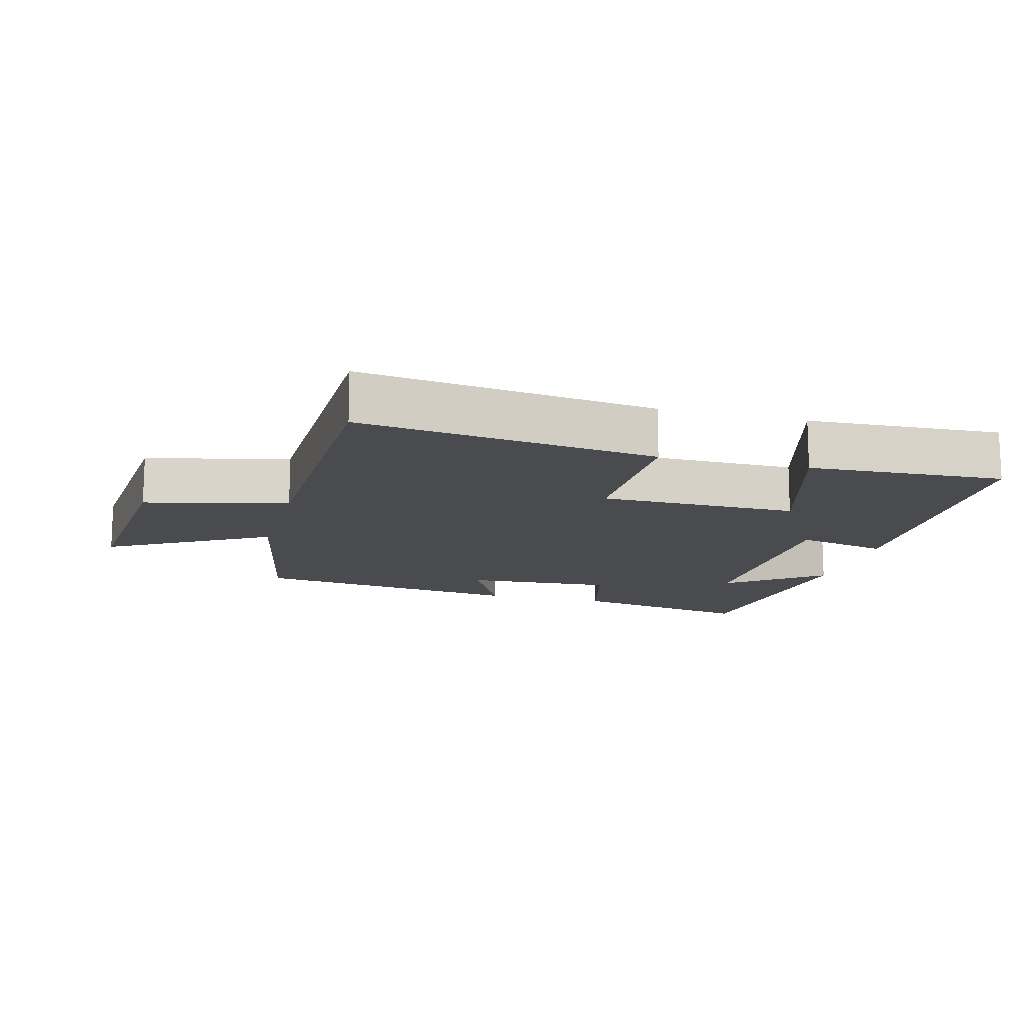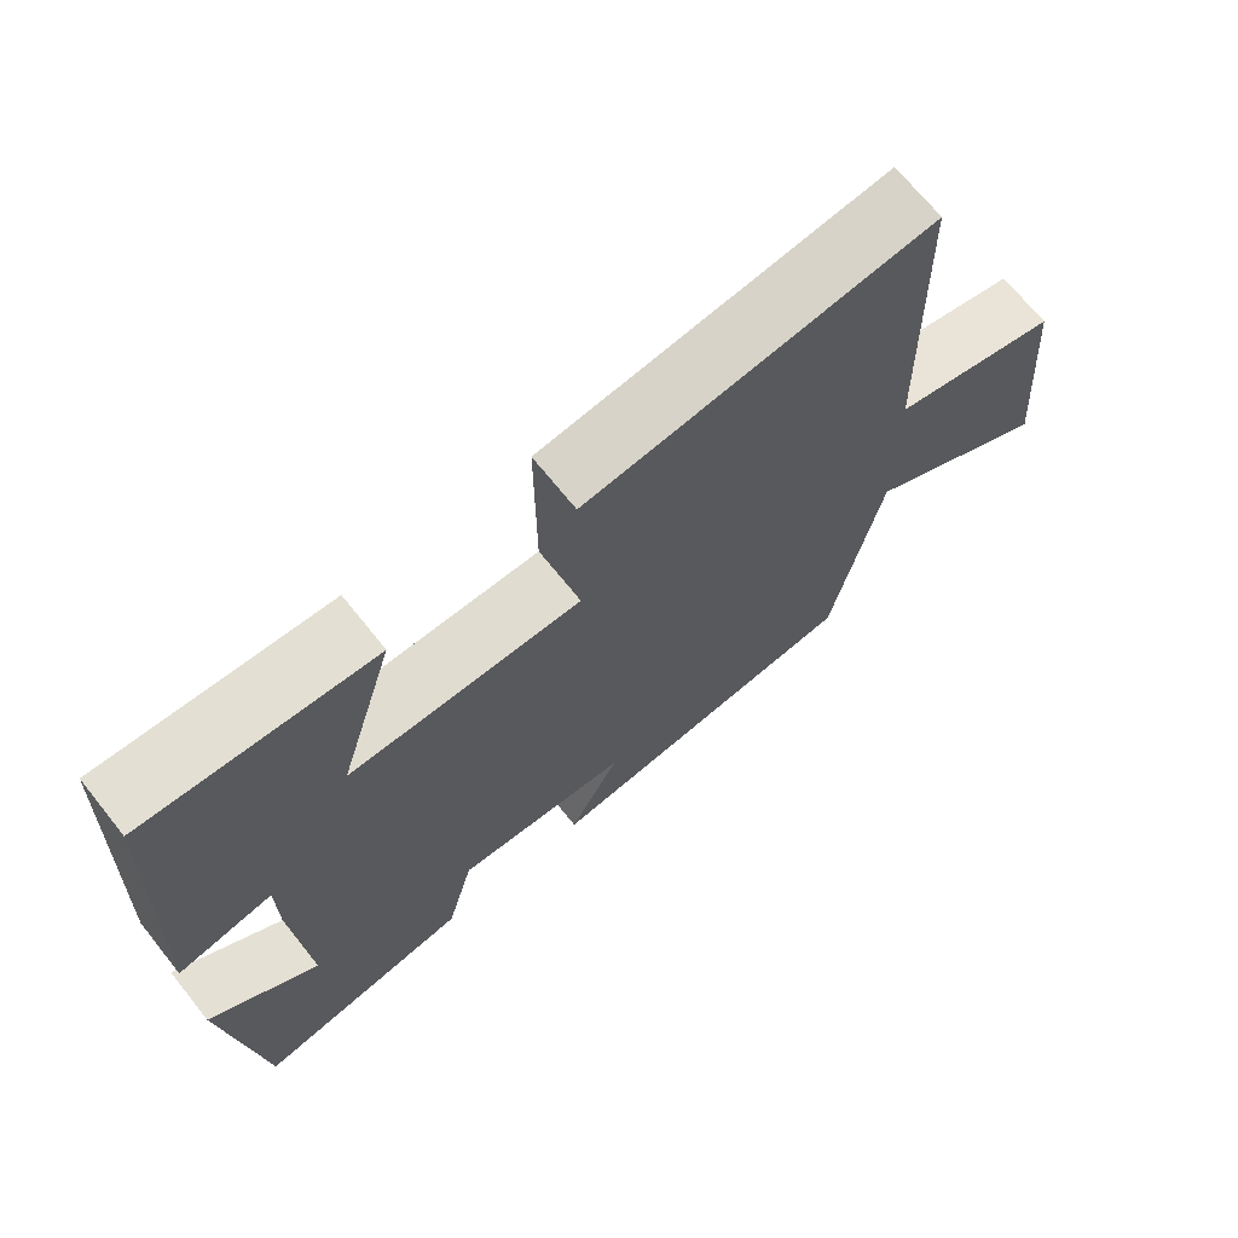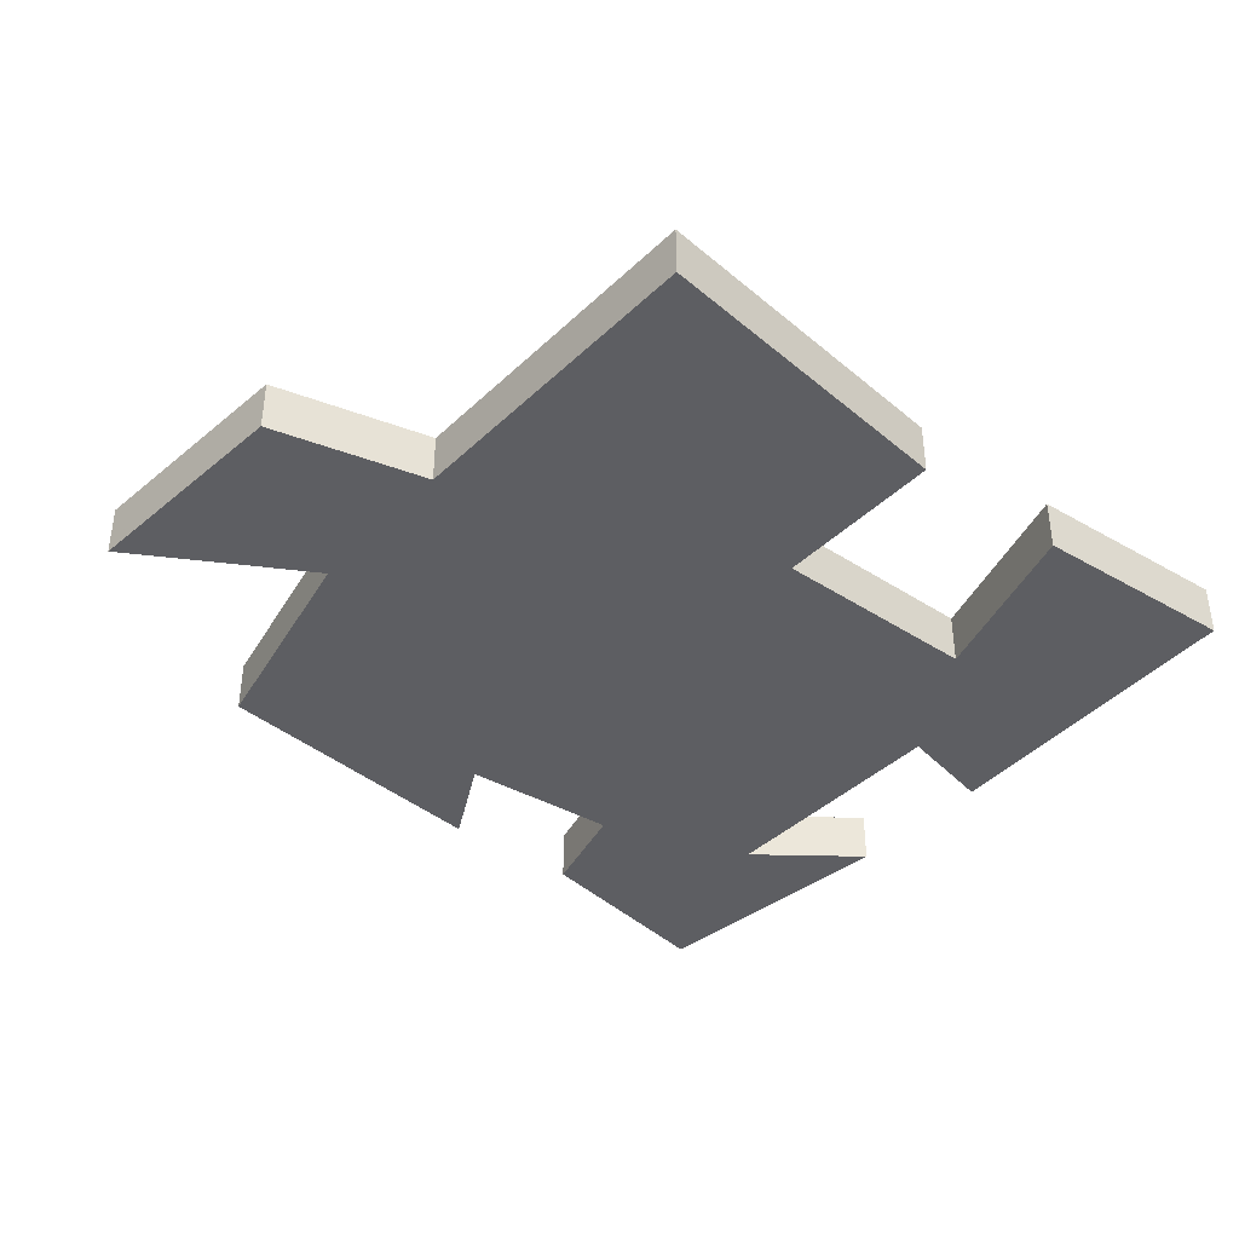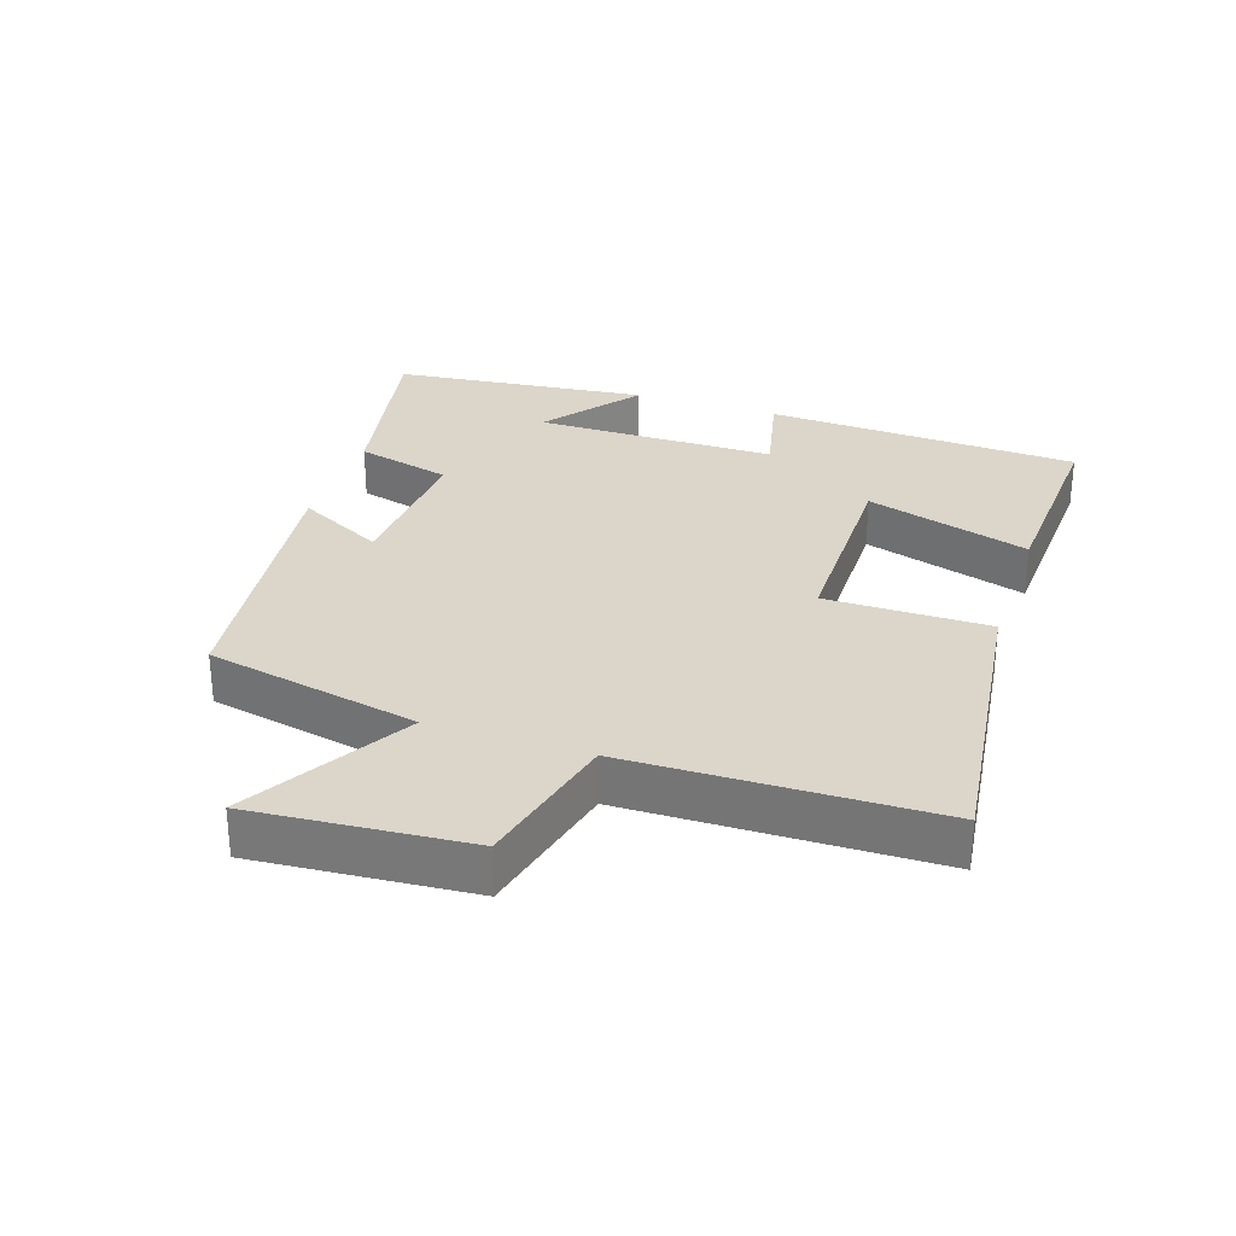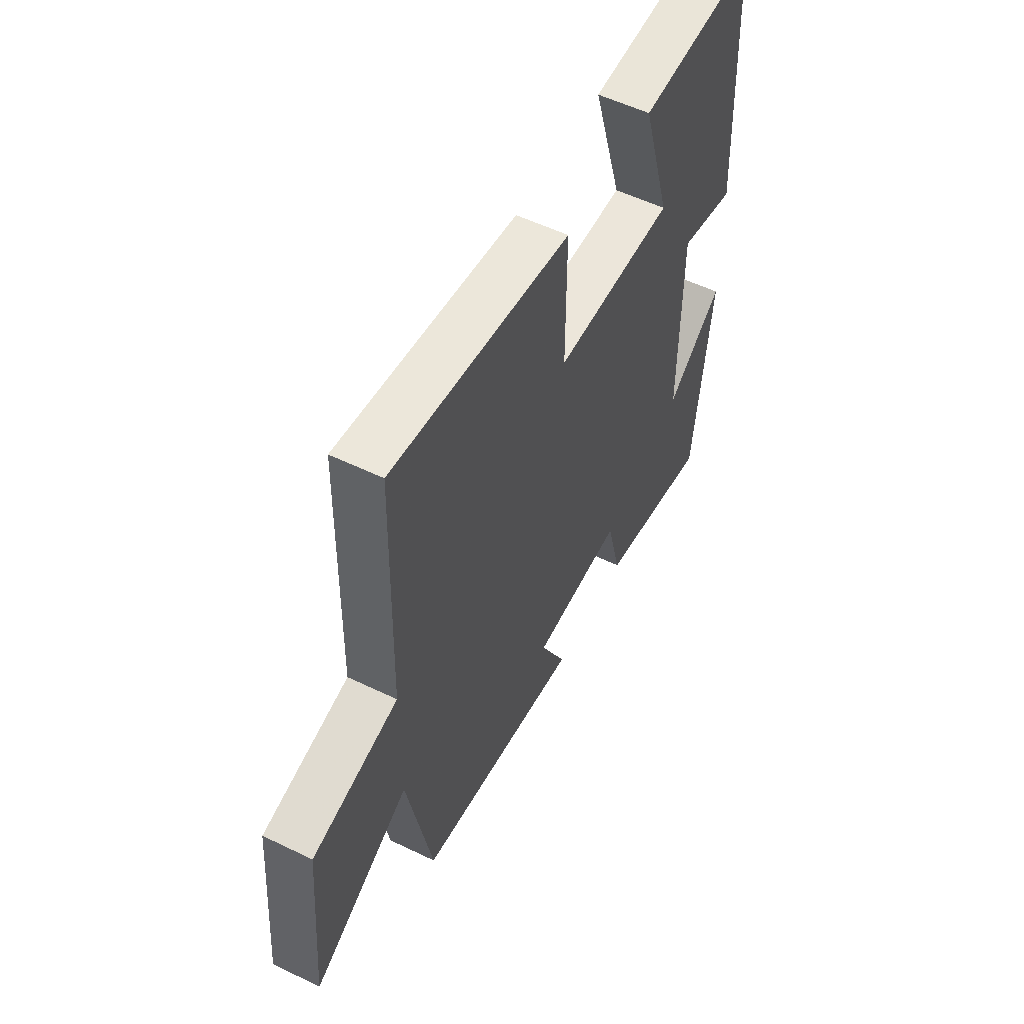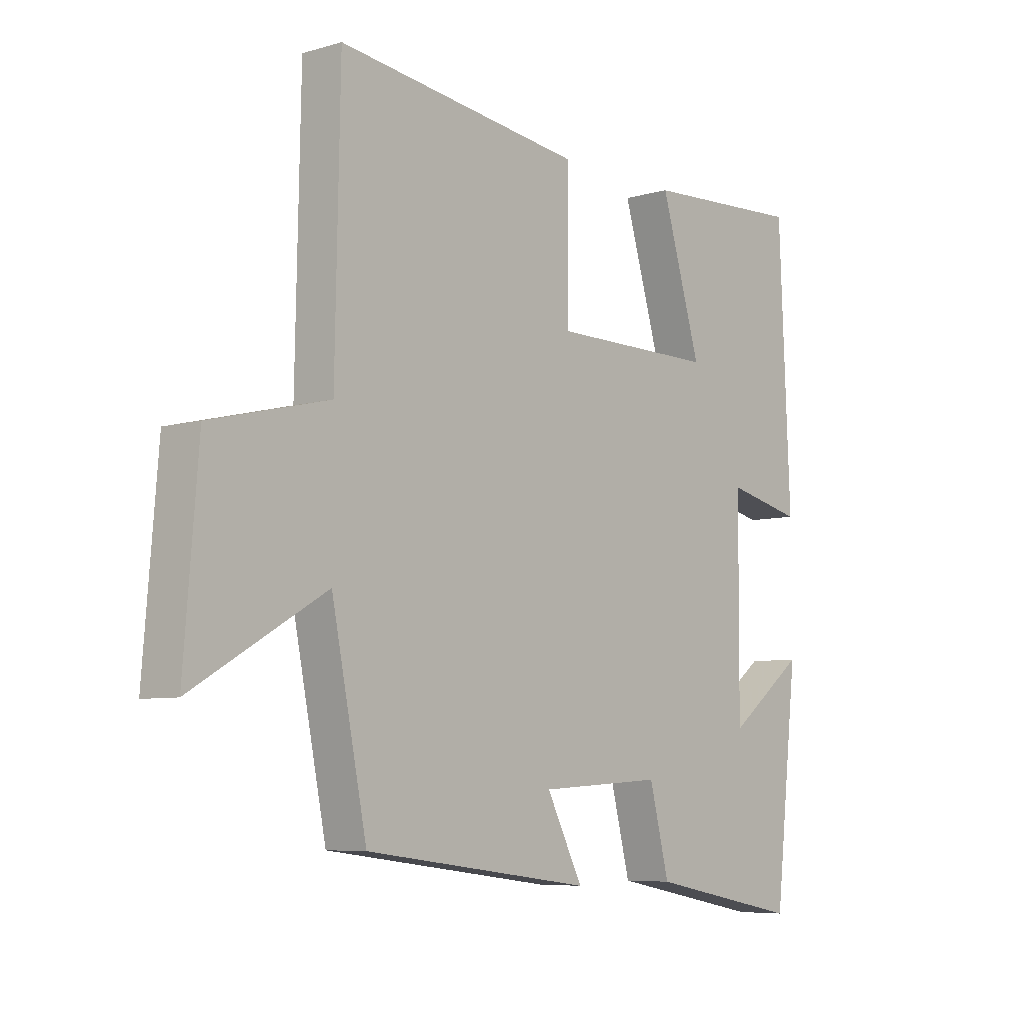
<metadata>
{"format":"obj","ext":"obj","renderer":"f3d","projection":"perspective","resolution":1024,"background":"white","views":[{"elev":-13.9,"azim":-14.9,"up":"+Y"},{"elev":69.4,"azim":141.3,"up":"+Z"},{"elev":-38.7,"azim":-39.1,"up":"+Y"},{"elev":29.8,"azim":-71.4,"up":"+Y"},{"elev":55.0,"azim":-62.9,"up":"+Z"},{"elev":-6.7,"azim":-49.6,"up":"+Z"}]}
</metadata>
<code>
v -0.436 0.07 -0.446
v -0.5 0.07 -0.128
v -0.742 0.07 -0.268
v -0.716 0.07 0.052
v -0.5 0.07 0.104
v -0.491 0.07 0.558
v -0.042 0.07 0.5
v -0.043 0.07 0.257
v 0.257 0.07 0.255
v 0.184 0.07 0.5
v 0.479 0.07 0.515
v 0.5 0.07 0.047
v 0.36 0.07 0.079
v 0.358 0.07 -0.281
v 0.5 0.07 -0.173
v 0.457 0.07 -0.555
v 0.176 0.07 -0.5
v 0.14 0.07 -0.357
v -0.086 0.07 -0.371
v -0.02 0.07 -0.5
v -0.436 0 -0.446
v -0.5 0 -0.128
v -0.742 0 -0.268
v -0.716 0 0.052
v -0.5 0 0.104
v -0.491 0 0.558
v -0.042 0 0.5
v -0.043 0 0.257
v 0.257 0 0.255
v 0.184 0 0.5
v 0.479 0 0.515
v 0.5 0 0.047
v 0.36 0 0.079
v 0.358 0 -0.281
v 0.5 0 -0.173
v 0.457 0 -0.555
v 0.176 0 -0.5
v 0.14 0 -0.357
v -0.086 0 -0.371
v -0.02 0 -0.5
f 19 20 1 2
f 18 19 2
f 16 17 18
f 14 15 16
f 14 16 18
f 13 14 18 2
f 9 10 11 12
f 8 9 12 13
f 5 6 7 8
f 5 8 13 2
f 2 3 4 5
f 22 21 40 39
f 22 39 38
f 38 37 36
f 36 35 34
f 38 36 34
f 22 38 34 33
f 32 31 30 29
f 33 32 29 28
f 28 27 26 25
f 22 33 28 25
f 25 24 23 22
f 1 21 22 2
f 2 22 23 3
f 3 23 24 4
f 4 24 25 5
f 5 25 26 6
f 6 26 27 7
f 7 27 28 8
f 8 28 29 9
f 9 29 30 10
f 10 30 31 11
f 11 31 32 12
f 12 32 33 13
f 13 33 34 14
f 14 34 35 15
f 15 35 36 16
f 16 36 37 17
f 17 37 38 18
f 18 38 39 19
f 19 39 40 20
f 20 40 21 1

</code>
